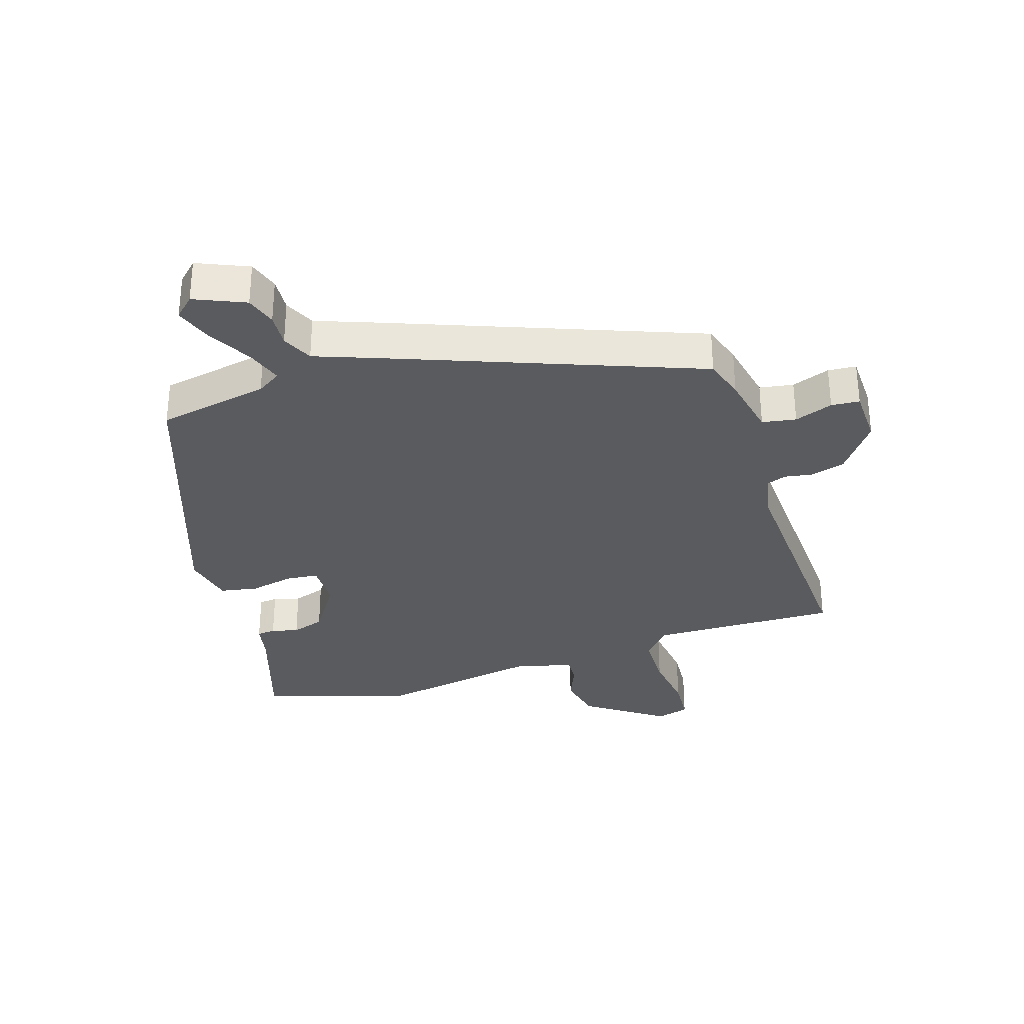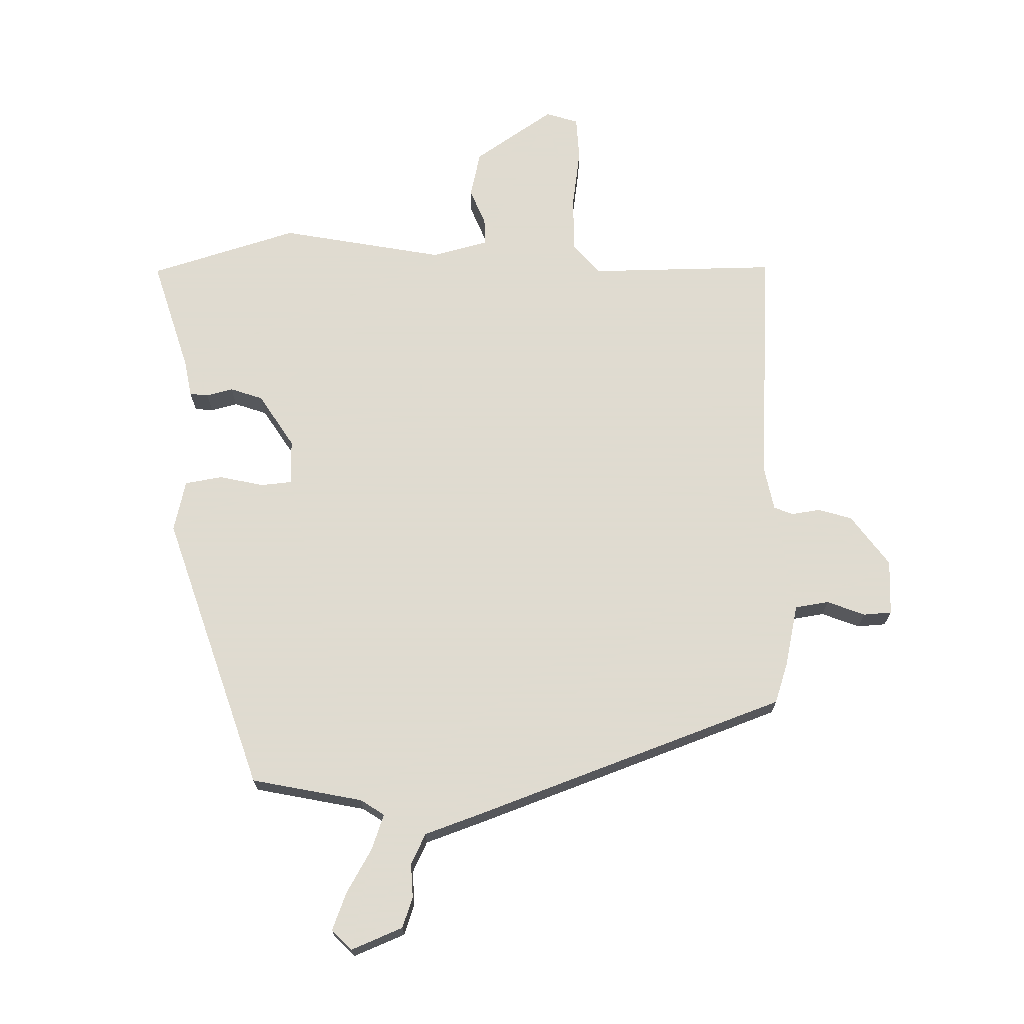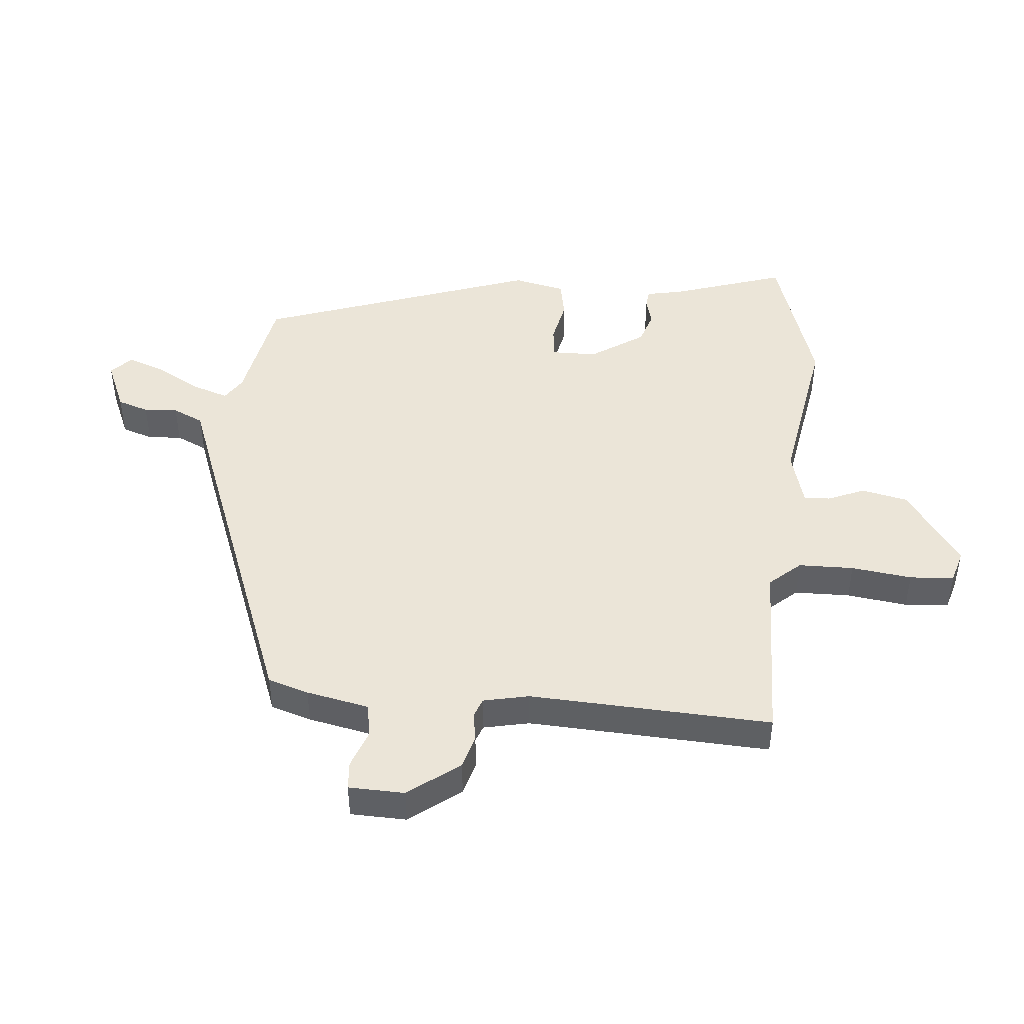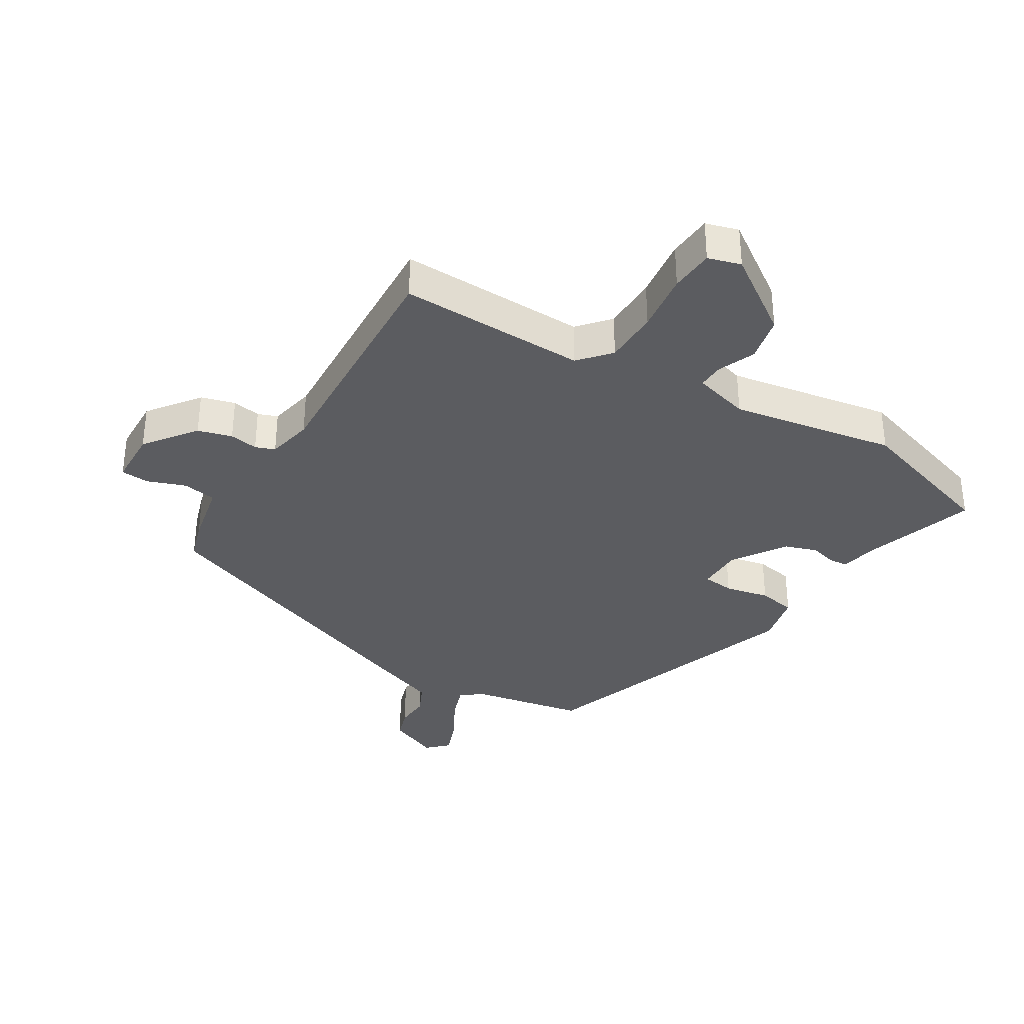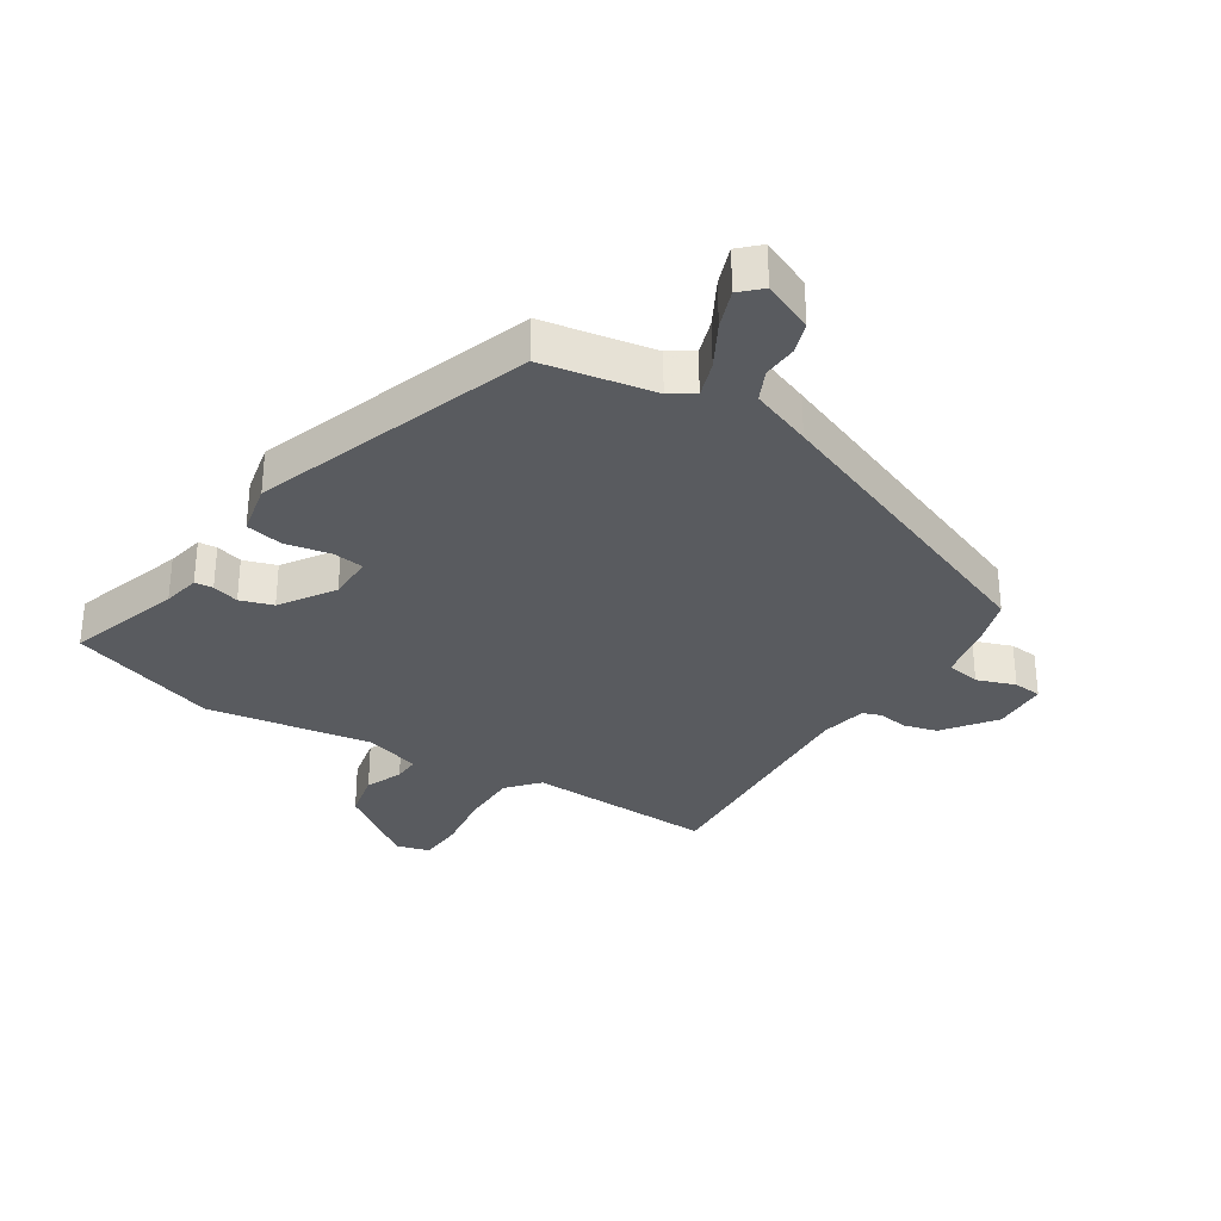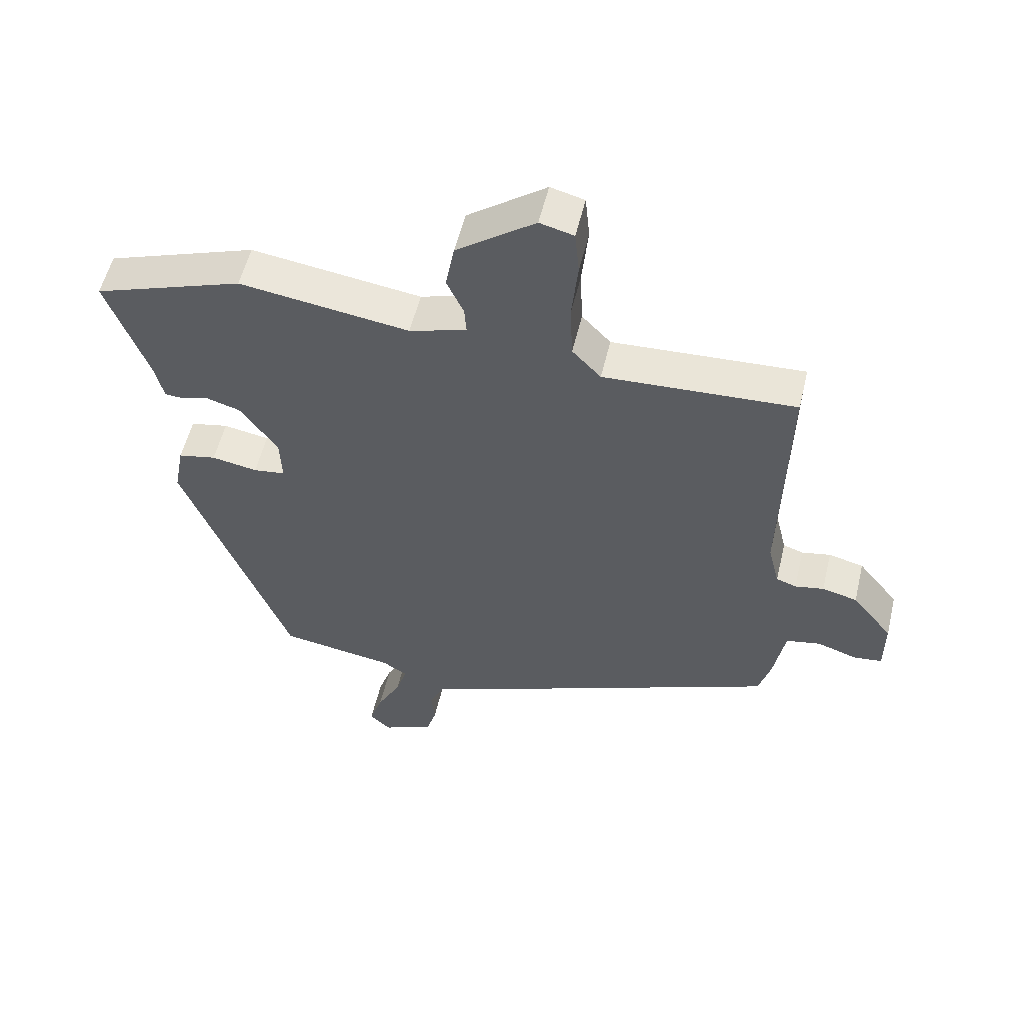
<metadata>
{"format":"obj","ext":"obj","renderer":"f3d","projection":"perspective","resolution":1024,"background":"white","views":[{"elev":-32.4,"azim":-160.6,"up":"+Y"},{"elev":70.2,"azim":-178.5,"up":"+Y"},{"elev":45.9,"azim":-83.2,"up":"+Y"},{"elev":-34.8,"azim":-29.6,"up":"+Y"},{"elev":-32.3,"azim":149.0,"up":"+Y"},{"elev":55.3,"azim":-166.6,"up":"+Z"}]}
</metadata>
<code>
v 0.375 0.07 -0.485
v 0.192 0.07 -0.514
v 0.152 0.07 -0.538
v 0.17 0.07 -0.597
v 0.208 0.07 -0.67
v 0.229 0.07 -0.733
v 0.195 0.07 -0.764
v 0.113 0.07 -0.726
v 0.098 0.07 -0.675
v 0.103 0.07 -0.62
v 0.081 0.07 -0.569
v -0.018 0.07 -0.529
v -0.509 0.07 -0.325
v -0.528 0.07 -0.258
v -0.546 0.07 -0.155
v -0.601 0.07 -0.144
v -0.664 0.07 -0.165
v -0.71 0.07 -0.16
v -0.71 0.07 -0.069
v -0.645 0.07 0.012
v -0.589 0.07 0.026
v -0.543 0.07 0.017
v -0.511 0.07 0.028
v -0.493 0.07 0.102
v -0.501 0.07 0.497
v -0.196 0.07 0.481
v -0.15 0.07 0.53
v -0.146 0.07 0.62
v -0.156 0.07 0.719
v -0.149 0.07 0.791
v -0.095 0.07 0.805
v 0.03 0.07 0.712
v 0.044 0.07 0.636
v 0.017 0.07 0.577
v 0.014 0.07 0.534
v 0.105 0.07 0.506
v 0.375 0.07 0.544
v 0.613 0.07 0.46
v 0.548 0.07 0.278
v 0.534 0.07 0.218
v 0.504 0.07 0.216
v 0.461 0.07 0.229
v 0.407 0.07 0.213
v 0.347 0.07 0.128
v 0.344 0.07 0.054
v 0.395 0.07 0.047
v 0.468 0.07 0.06
v 0.529 0.07 0.047
v 0.545 0.07 -0.038
v 0.375 0 -0.485
v 0.192 0 -0.514
v 0.152 0 -0.538
v 0.17 0 -0.597
v 0.208 0 -0.67
v 0.229 0 -0.733
v 0.195 0 -0.764
v 0.113 0 -0.726
v 0.098 0 -0.675
v 0.103 0 -0.62
v 0.081 0 -0.569
v -0.018 0 -0.529
v -0.509 0 -0.325
v -0.528 0 -0.258
v -0.546 0 -0.155
v -0.601 0 -0.144
v -0.664 0 -0.165
v -0.71 0 -0.16
v -0.71 0 -0.069
v -0.645 0 0.012
v -0.589 0 0.026
v -0.543 0 0.017
v -0.511 0 0.028
v -0.493 0 0.102
v -0.501 0 0.497
v -0.196 0 0.481
v -0.15 0 0.53
v -0.146 0 0.62
v -0.156 0 0.719
v -0.149 0 0.791
v -0.095 0 0.805
v 0.03 0 0.712
v 0.044 0 0.636
v 0.017 0 0.577
v 0.014 0 0.534
v 0.105 0 0.506
v 0.375 0 0.544
v 0.613 0 0.46
v 0.548 0 0.278
v 0.534 0 0.218
v 0.504 0 0.216
v 0.461 0 0.229
v 0.407 0 0.213
v 0.347 0 0.128
v 0.344 0 0.054
v 0.395 0 0.047
v 0.468 0 0.06
v 0.529 0 0.047
v 0.545 0 -0.038
f 46 47 48 49
f 45 46 49 1
f 39 40 41 42
f 39 42 43
f 36 37 38 39
f 35 36 39 43
f 31 32 33 34
f 31 34 35
f 28 29 30 31
f 27 28 31 35
f 26 27 35 43
f 24 25 26 43
f 19 20 21 22
f 19 22 23
f 16 17 18 19
f 15 16 19 23
f 11 12 13 14
f 11 14 15 23
f 7 8 9 10
f 7 10 11
f 4 5 6 7
f 3 4 7 11
f 2 3 11 23
f 45 1 2 23
f 23 24 43 44
f 23 44 45
f 98 97 96 95
f 50 98 95 94
f 91 90 89 88
f 92 91 88
f 88 87 86 85
f 92 88 85 84
f 83 82 81 80
f 84 83 80
f 80 79 78 77
f 84 80 77 76
f 92 84 76 75
f 92 75 74 73
f 71 70 69 68
f 72 71 68
f 68 67 66 65
f 72 68 65 64
f 63 62 61 60
f 72 64 63 60
f 59 58 57 56
f 60 59 56
f 56 55 54 53
f 60 56 53 52
f 72 60 52 51
f 72 51 50 94
f 93 92 73 72
f 94 93 72
f 1 50 51 2
f 2 51 52 3
f 3 52 53 4
f 4 53 54 5
f 5 54 55 6
f 6 55 56 7
f 7 56 57 8
f 8 57 58 9
f 9 58 59 10
f 10 59 60 11
f 11 60 61 12
f 12 61 62 13
f 13 62 63 14
f 14 63 64 15
f 15 64 65 16
f 16 65 66 17
f 17 66 67 18
f 18 67 68 19
f 19 68 69 20
f 20 69 70 21
f 21 70 71 22
f 22 71 72 23
f 23 72 73 24
f 24 73 74 25
f 25 74 75 26
f 26 75 76 27
f 27 76 77 28
f 28 77 78 29
f 29 78 79 30
f 30 79 80 31
f 31 80 81 32
f 32 81 82 33
f 33 82 83 34
f 34 83 84 35
f 35 84 85 36
f 36 85 86 37
f 37 86 87 38
f 38 87 88 39
f 39 88 89 40
f 40 89 90 41
f 41 90 91 42
f 42 91 92 43
f 43 92 93 44
f 44 93 94 45
f 45 94 95 46
f 46 95 96 47
f 47 96 97 48
f 48 97 98 49
f 49 98 50 1

</code>
